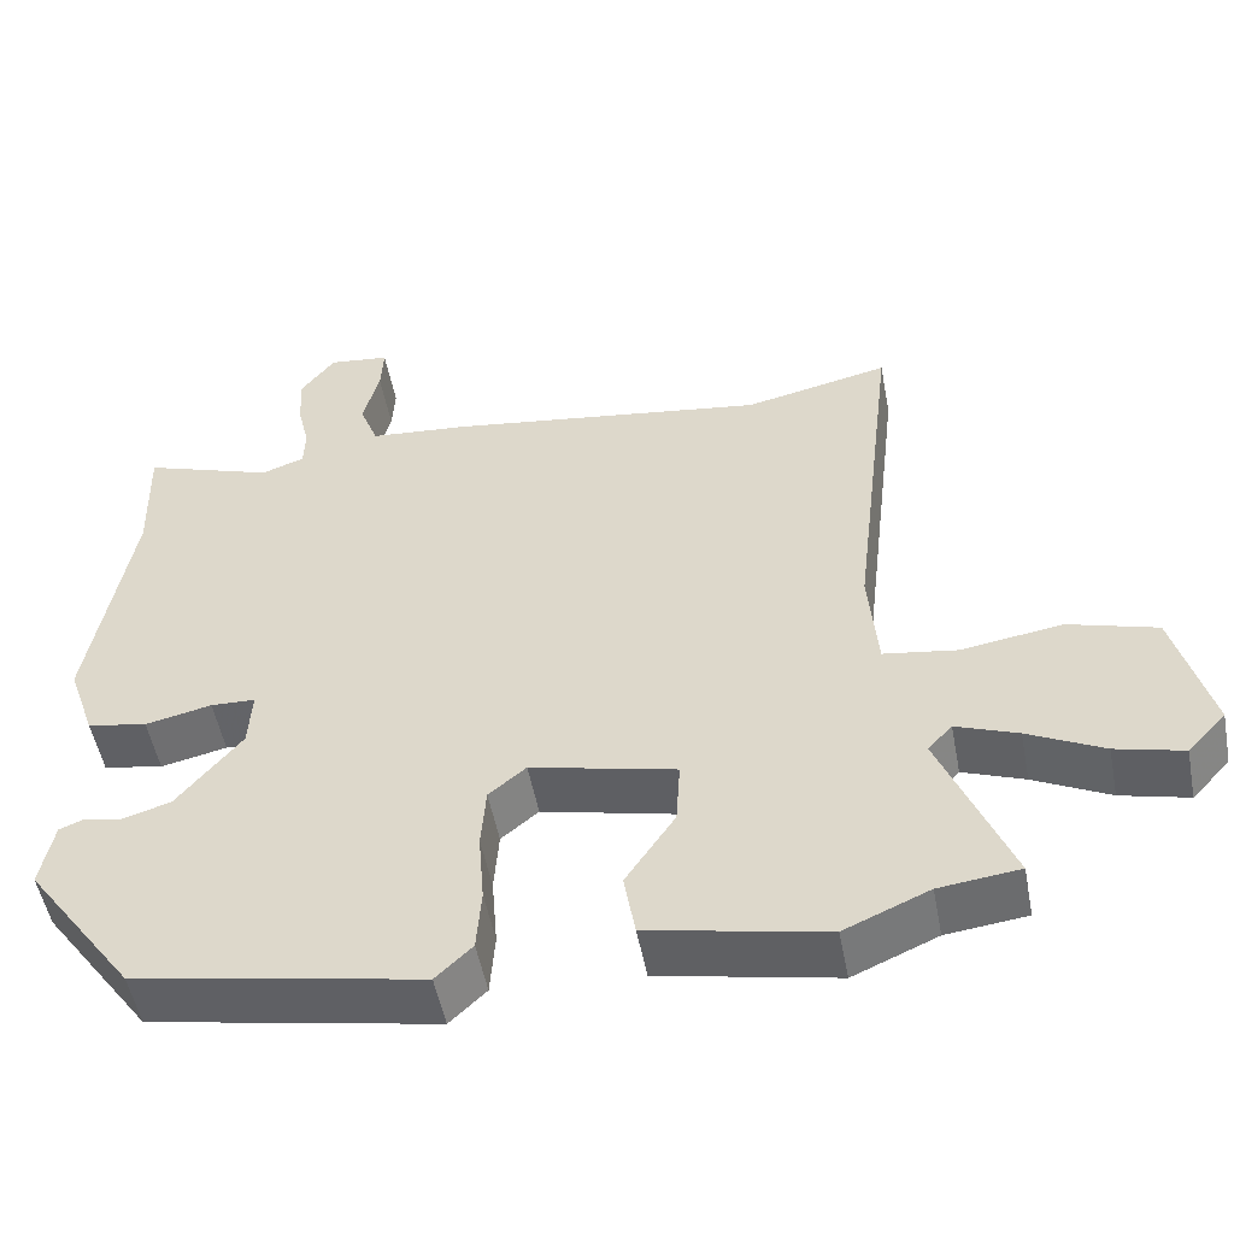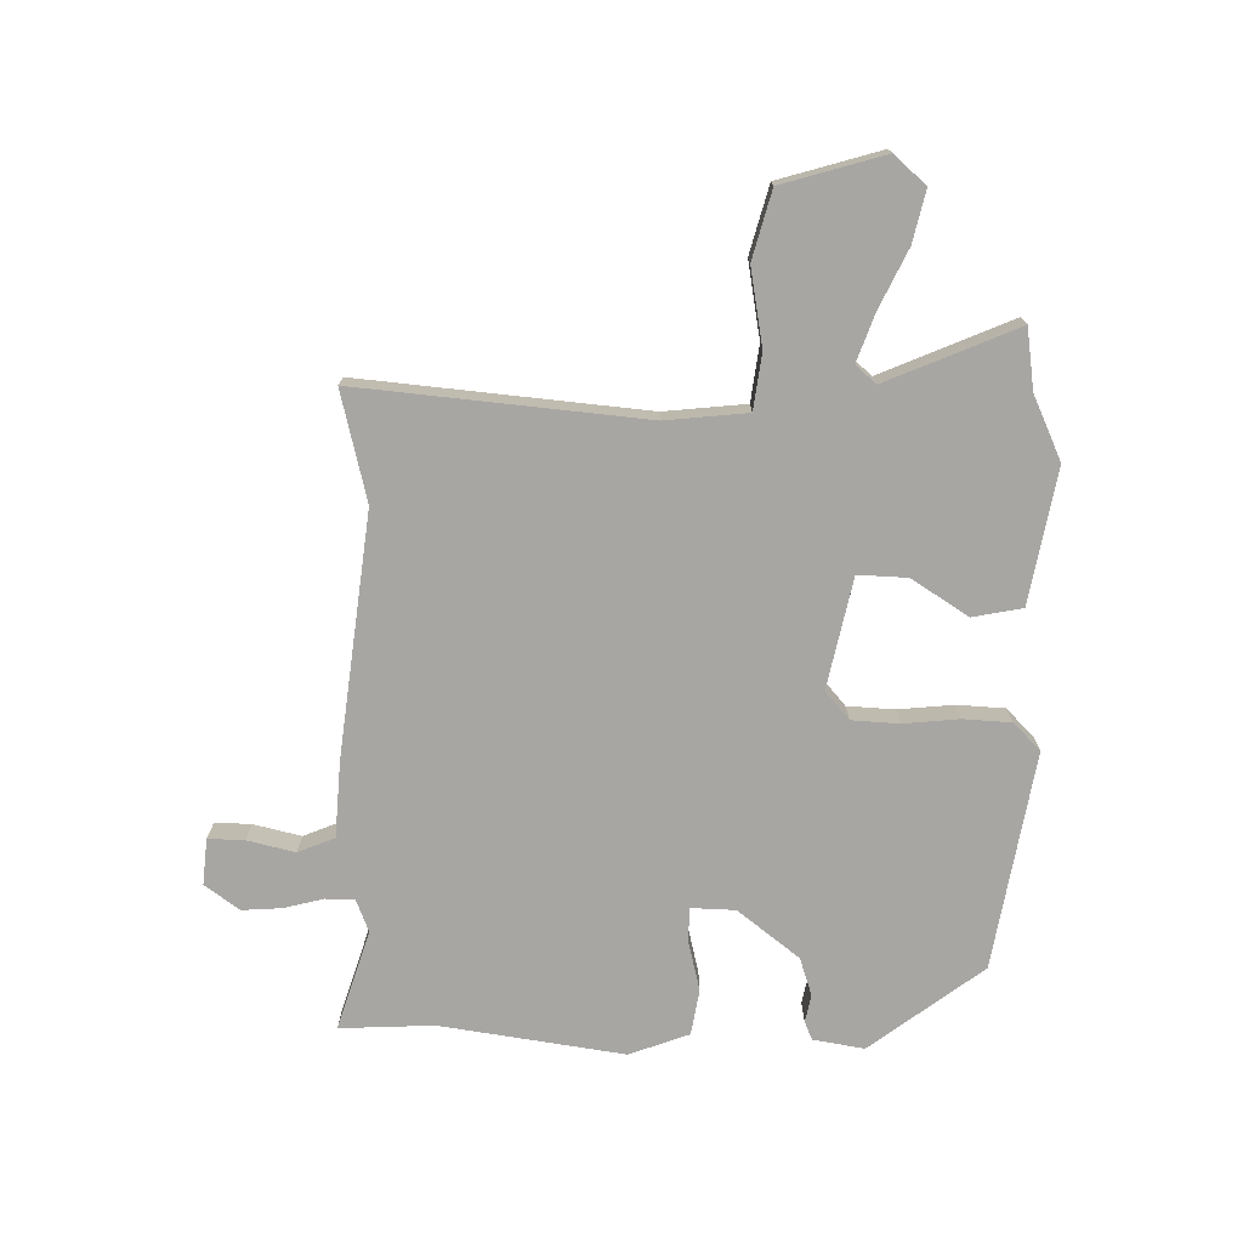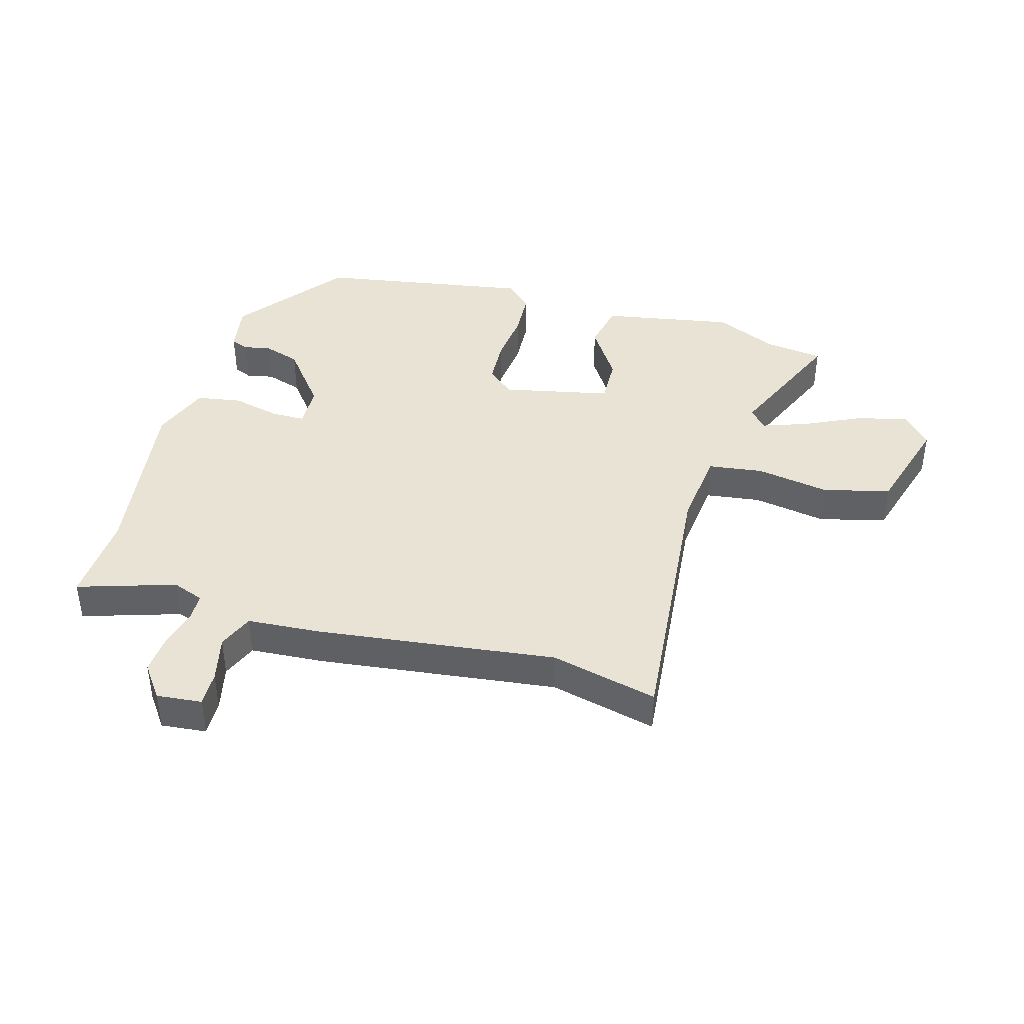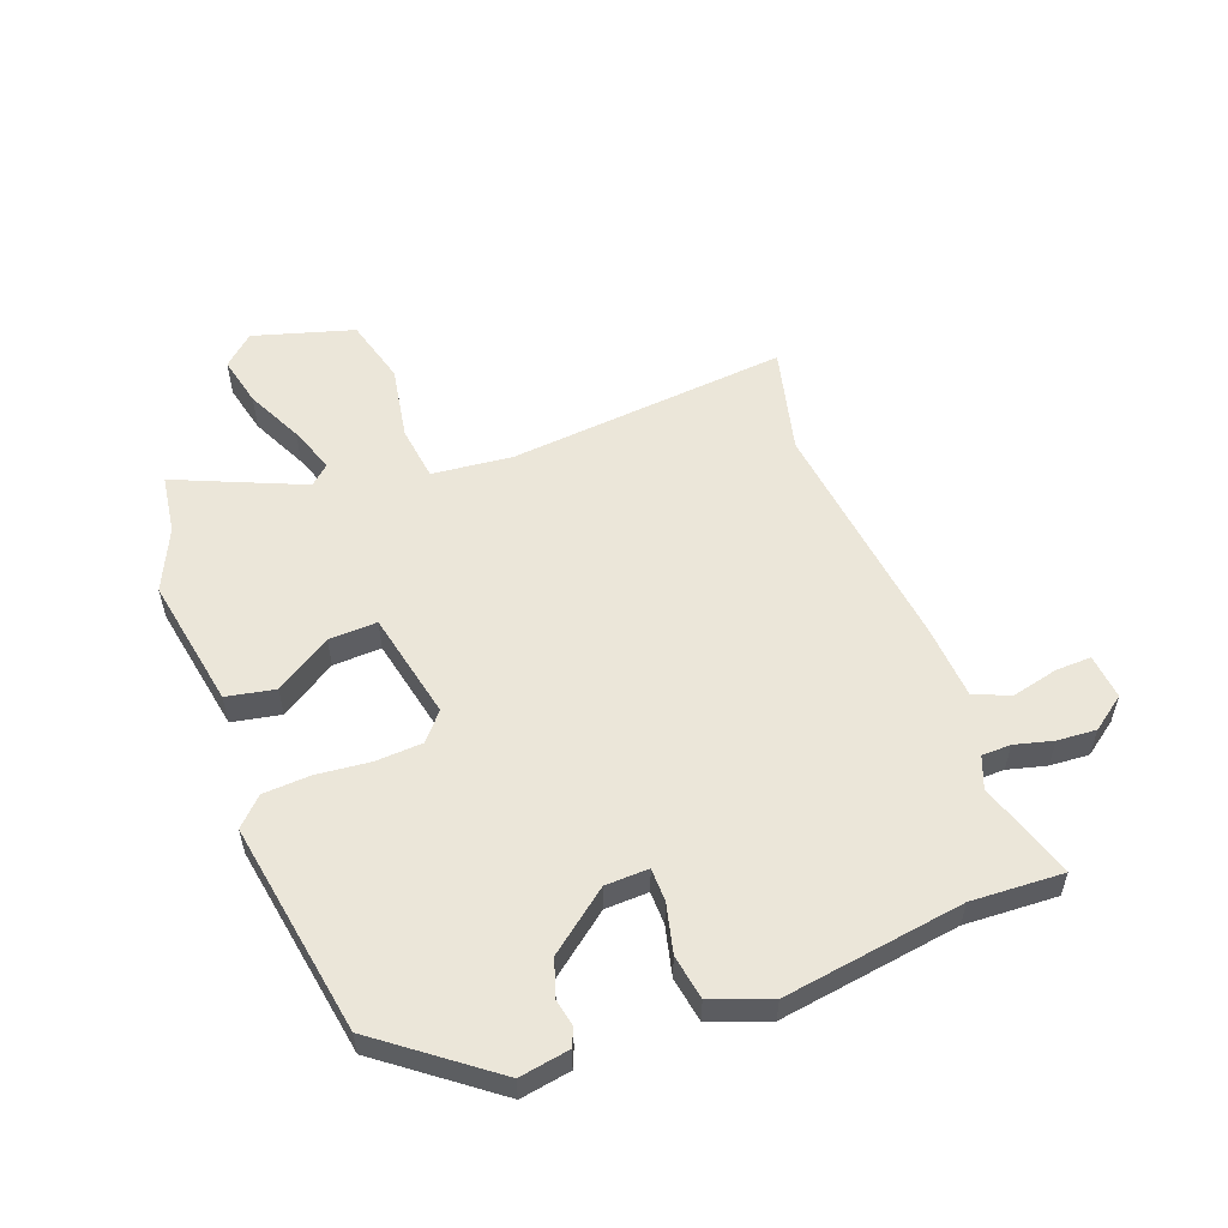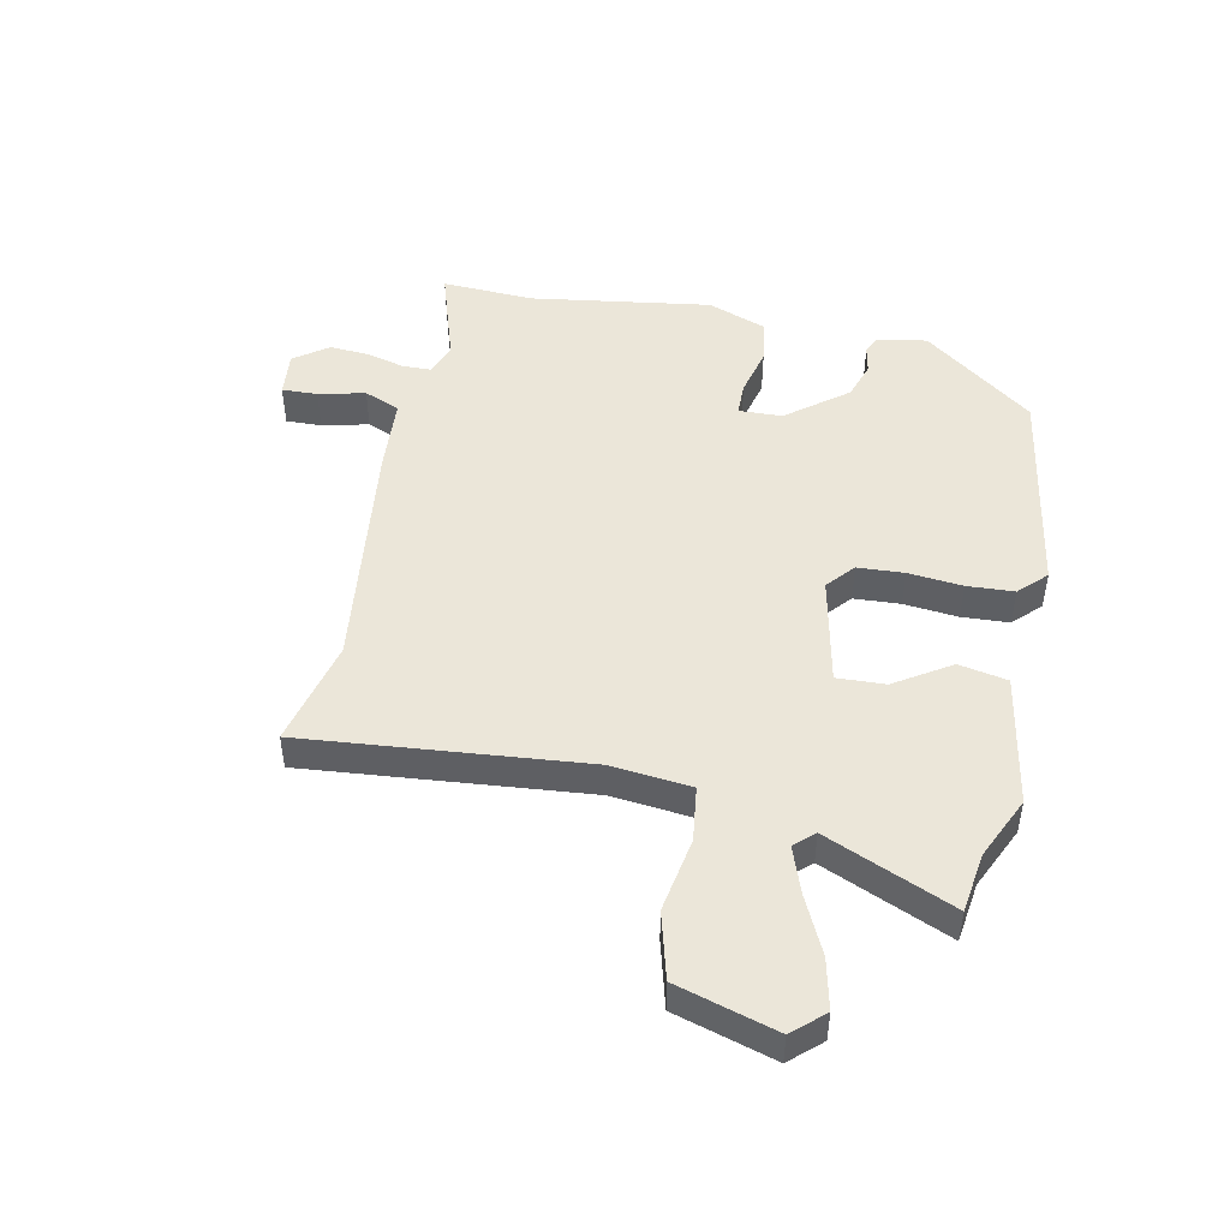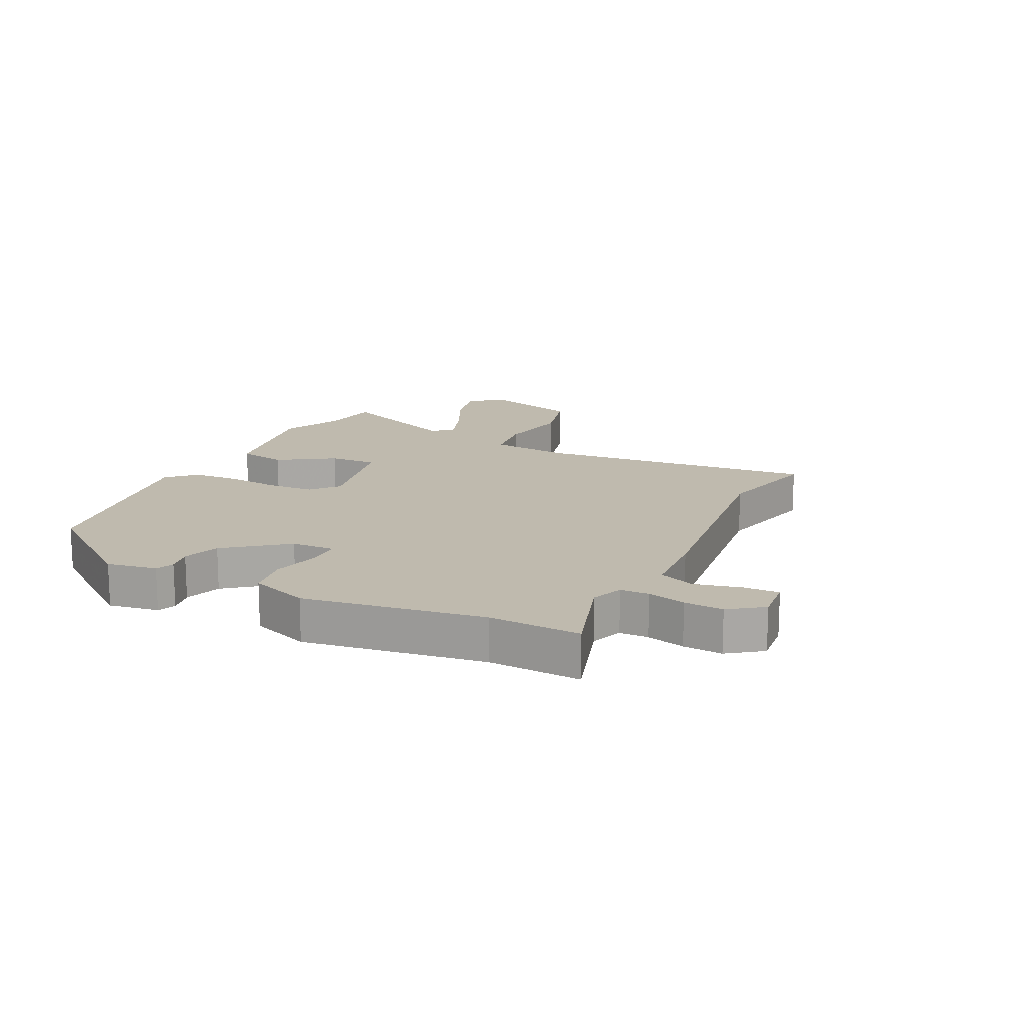
<metadata>
{"format":"obj","ext":"obj","renderer":"f3d","projection":"perspective","resolution":1024,"background":"white","views":[{"elev":-51.9,"azim":10.8,"up":"+Z"},{"elev":-74.3,"azim":90.3,"up":"+Y"},{"elev":41.0,"azim":17.1,"up":"+Y"},{"elev":55.4,"azim":-109.3,"up":"+Y"},{"elev":48.0,"azim":102.9,"up":"+Y"},{"elev":15.6,"azim":-62.7,"up":"+Y"}]}
</metadata>
<code>
v 0.592 0.07 -0.489
v 0.493 0.07 -0.501
v 0.389 0.07 -0.546
v 0.171 0.07 -0.502
v 0.157 0.07 -0.421
v 0.218 0.07 -0.33
v 0.223 0.07 -0.25
v 0.044 0.07 -0.208
v -0.002 0.07 -0.246
v -0.008 0.07 -0.323
v -0.001 0.07 -0.413
v -0.007 0.07 -0.491
v -0.052 0.07 -0.534
v -0.405 0.07 -0.467
v -0.54 0.07 -0.281
v -0.524 0.07 -0.198
v -0.494 0.07 -0.186
v -0.449 0.07 -0.196
v -0.387 0.07 -0.177
v -0.307 0.07 -0.079
v -0.303 0.07 -0.007
v -0.358 0.07 -0.005
v -0.44 0.07 -0.023
v -0.514 0.07 -0.009
v -0.548 0.07 0.089
v -0.497 0.07 0.387
v -0.501 0.07 0.54
v -0.34 0.07 0.485
v -0.287 0.07 0.504
v -0.285 0.07 0.552
v -0.3 0.07 0.616
v -0.303 0.07 0.681
v -0.261 0.07 0.736
v -0.186 0.07 0.727
v -0.189 0.07 0.668
v -0.209 0.07 0.591
v -0.186 0.07 0.531
v -0.063 0.07 0.52
v 0.331 0.07 0.463
v 0.509 0.07 0.502
v 0.455 0.07 0.037
v 0.466 0.07 -0.096
v 0.557 0.07 -0.11
v 0.681 0.07 -0.091
v 0.79 0.07 -0.123
v 0.835 0.07 -0.29
v 0.788 0.07 -0.34
v 0.705 0.07 -0.319
v 0.612 0.07 -0.272
v 0.536 0.07 -0.243
v 0.506 0.07 -0.275
v 0.592 0 -0.489
v 0.493 0 -0.501
v 0.389 0 -0.546
v 0.171 0 -0.502
v 0.157 0 -0.421
v 0.218 0 -0.33
v 0.223 0 -0.25
v 0.044 0 -0.208
v -0.002 0 -0.246
v -0.008 0 -0.323
v -0.001 0 -0.413
v -0.007 0 -0.491
v -0.052 0 -0.534
v -0.405 0 -0.467
v -0.54 0 -0.281
v -0.524 0 -0.198
v -0.494 0 -0.186
v -0.449 0 -0.196
v -0.387 0 -0.177
v -0.307 0 -0.079
v -0.303 0 -0.007
v -0.358 0 -0.005
v -0.44 0 -0.023
v -0.514 0 -0.009
v -0.548 0 0.089
v -0.497 0 0.387
v -0.501 0 0.54
v -0.34 0 0.485
v -0.287 0 0.504
v -0.285 0 0.552
v -0.3 0 0.616
v -0.303 0 0.681
v -0.261 0 0.736
v -0.186 0 0.727
v -0.189 0 0.668
v -0.209 0 0.591
v -0.186 0 0.531
v -0.063 0 0.52
v 0.331 0 0.463
v 0.509 0 0.502
v 0.455 0 0.037
v 0.466 0 -0.096
v 0.557 0 -0.11
v 0.681 0 -0.091
v 0.79 0 -0.123
v 0.835 0 -0.29
v 0.788 0 -0.34
v 0.705 0 -0.319
v 0.612 0 -0.272
v 0.536 0 -0.243
v 0.506 0 -0.275
f 47 48 49
f 46 47 49
f 45 46 49
f 44 45 49
f 43 44 49
f 42 43 49 50
f 39 40 41
f 39 41 42
f 38 39 42
f 37 38 42
f 34 35 36
f 33 34 36
f 32 33 36
f 31 32 36
f 30 31 36
f 29 30 36 37
f 42 50 51
f 37 42 51
f 29 37 51
f 28 29 51
f 24 25 26
f 23 24 26
f 22 23 26
f 26 27 28
f 22 26 28
f 21 22 28
f 16 17 18
f 15 16 18
f 14 15 18
f 13 14 18
f 12 13 18
f 11 12 18
f 10 11 18
f 9 10 18 19
f 8 9 19 20
f 4 5 6
f 3 4 6
f 2 3 6
f 2 6 7
f 1 2 7
f 51 1 7
f 51 7 8
f 28 51 8
f 21 28 8
f 8 20 21
f 100 99 98
f 100 98 97
f 100 97 96
f 100 96 95
f 100 95 94
f 101 100 94 93
f 92 91 90
f 93 92 90
f 93 90 89
f 93 89 88
f 87 86 85
f 87 85 84
f 87 84 83
f 87 83 82
f 87 82 81
f 88 87 81 80
f 102 101 93
f 102 93 88
f 102 88 80
f 102 80 79
f 77 76 75
f 77 75 74
f 77 74 73
f 79 78 77
f 79 77 73
f 79 73 72
f 69 68 67
f 69 67 66
f 69 66 65
f 69 65 64
f 69 64 63
f 69 63 62
f 69 62 61
f 70 69 61 60
f 71 70 60 59
f 57 56 55
f 57 55 54
f 57 54 53
f 58 57 53
f 58 53 52
f 58 52 102
f 59 58 102
f 59 102 79
f 59 79 72
f 72 71 59
f 1 52 53 2
f 2 53 54 3
f 3 54 55 4
f 4 55 56 5
f 5 56 57 6
f 6 57 58 7
f 7 58 59 8
f 8 59 60 9
f 9 60 61 10
f 10 61 62 11
f 11 62 63 12
f 12 63 64 13
f 13 64 65 14
f 14 65 66 15
f 15 66 67 16
f 16 67 68 17
f 17 68 69 18
f 18 69 70 19
f 19 70 71 20
f 20 71 72 21
f 21 72 73 22
f 22 73 74 23
f 23 74 75 24
f 24 75 76 25
f 25 76 77 26
f 26 77 78 27
f 27 78 79 28
f 28 79 80 29
f 29 80 81 30
f 30 81 82 31
f 31 82 83 32
f 32 83 84 33
f 33 84 85 34
f 34 85 86 35
f 35 86 87 36
f 36 87 88 37
f 37 88 89 38
f 38 89 90 39
f 39 90 91 40
f 40 91 92 41
f 41 92 93 42
f 42 93 94 43
f 43 94 95 44
f 44 95 96 45
f 45 96 97 46
f 46 97 98 47
f 47 98 99 48
f 48 99 100 49
f 49 100 101 50
f 50 101 102 51
f 51 102 52 1

</code>
